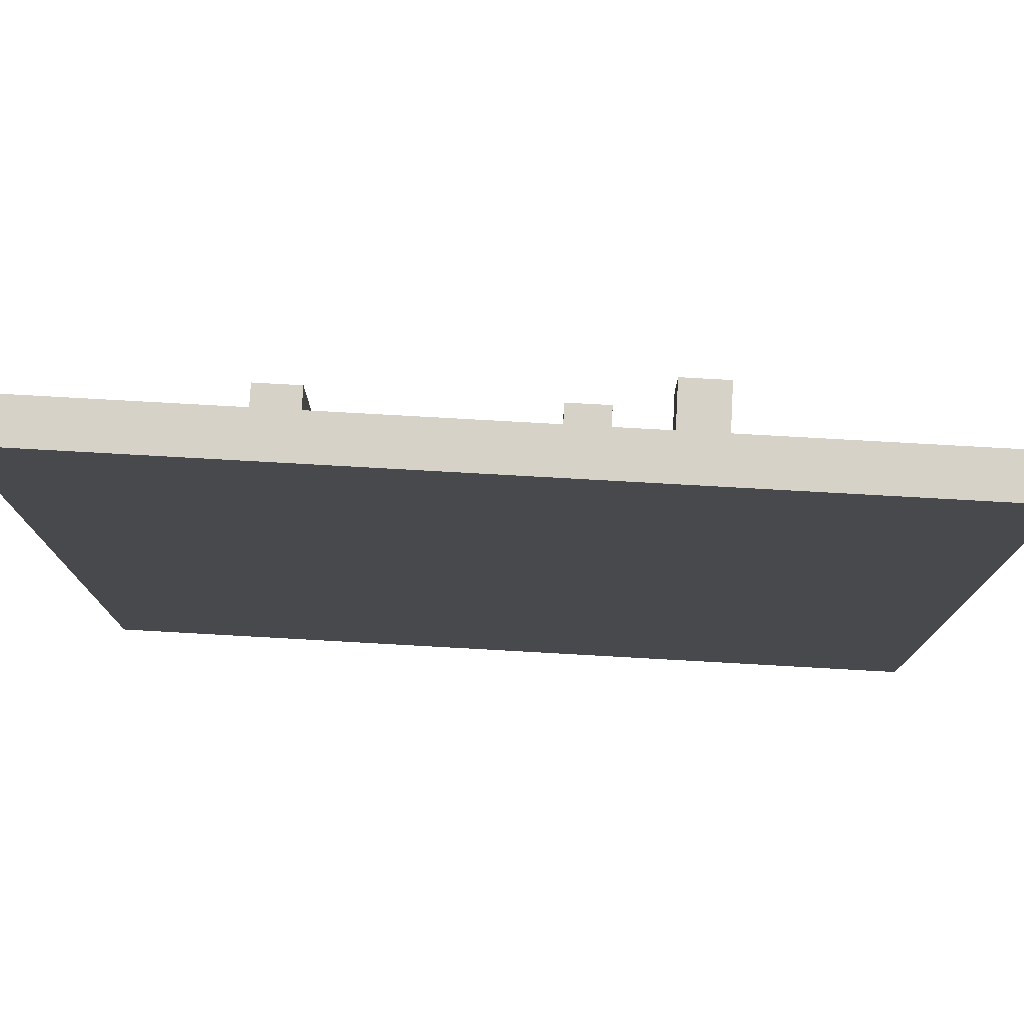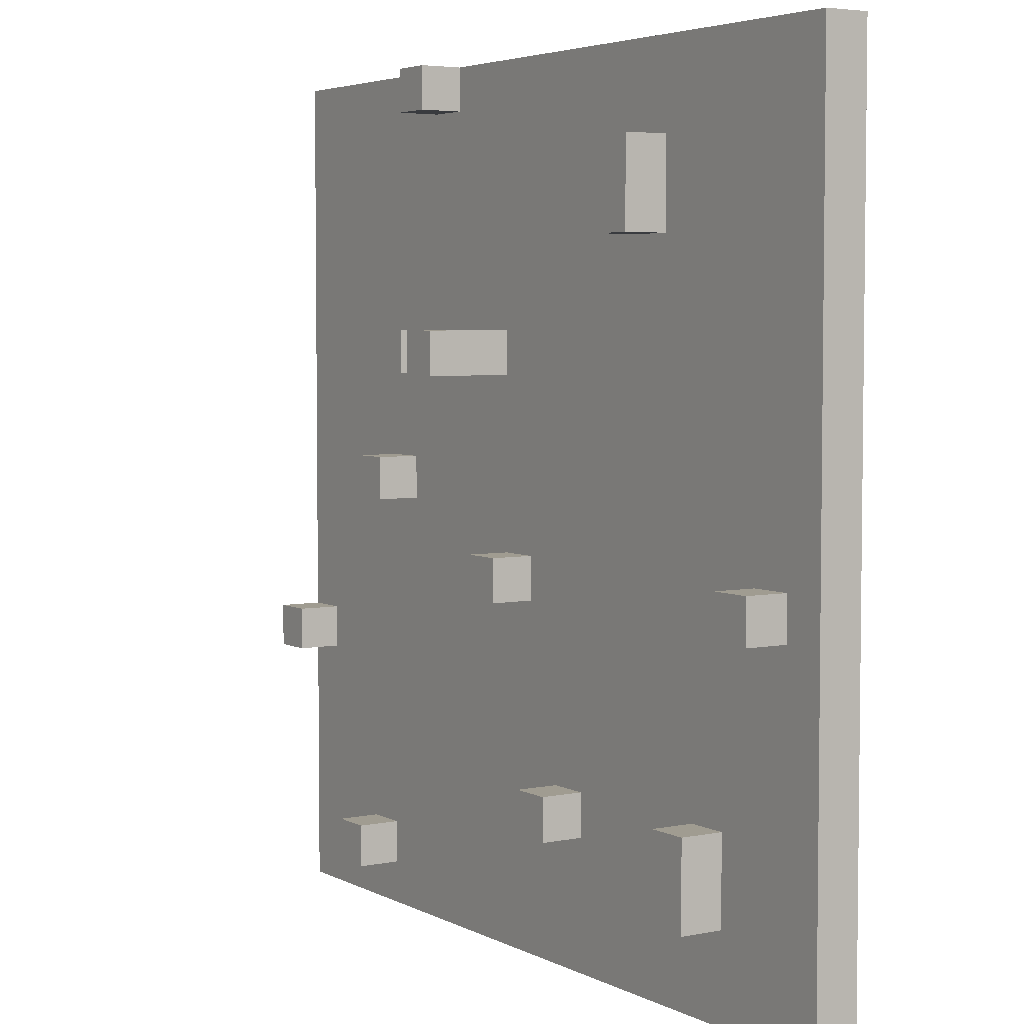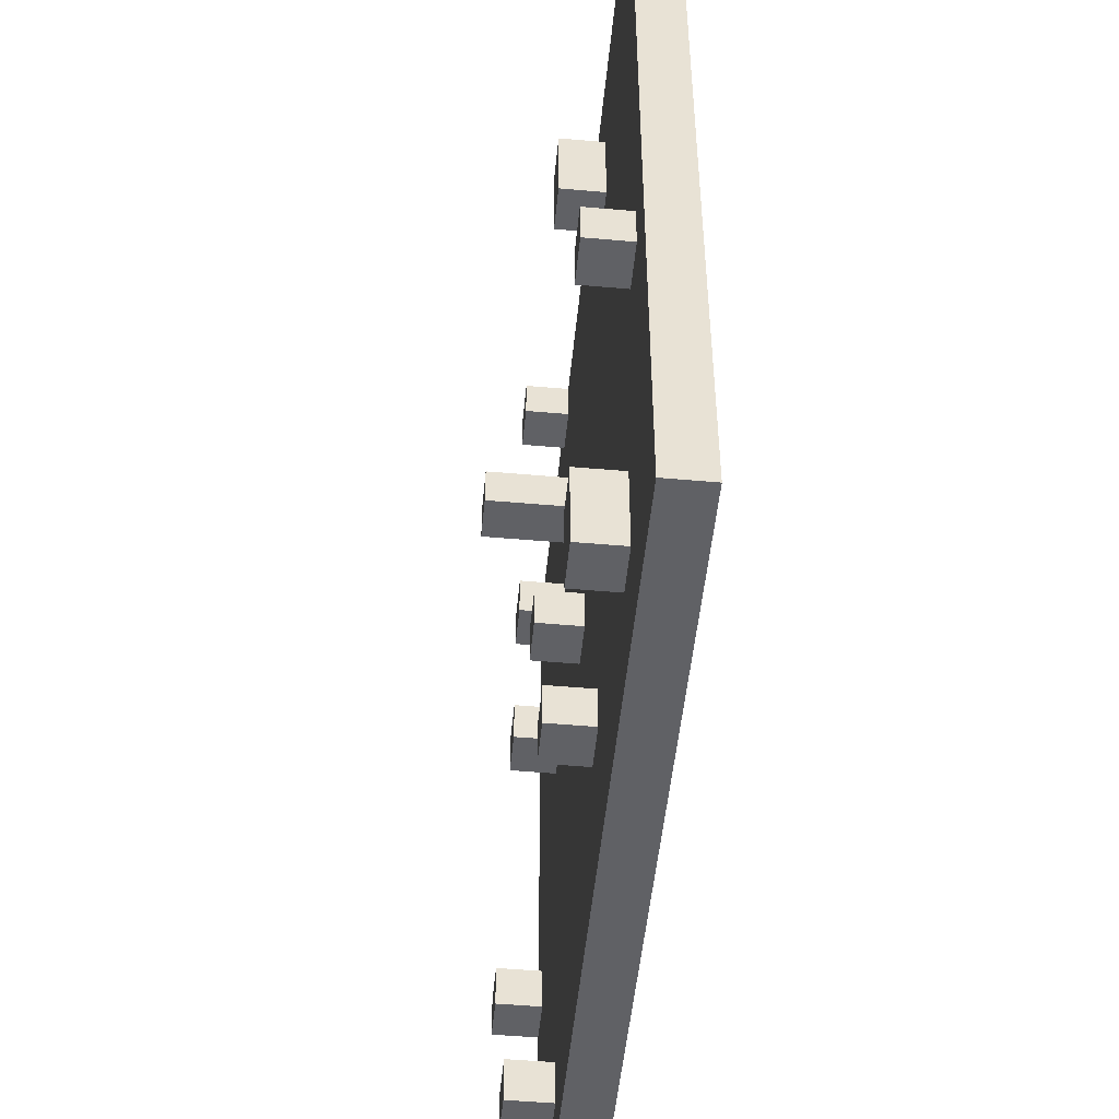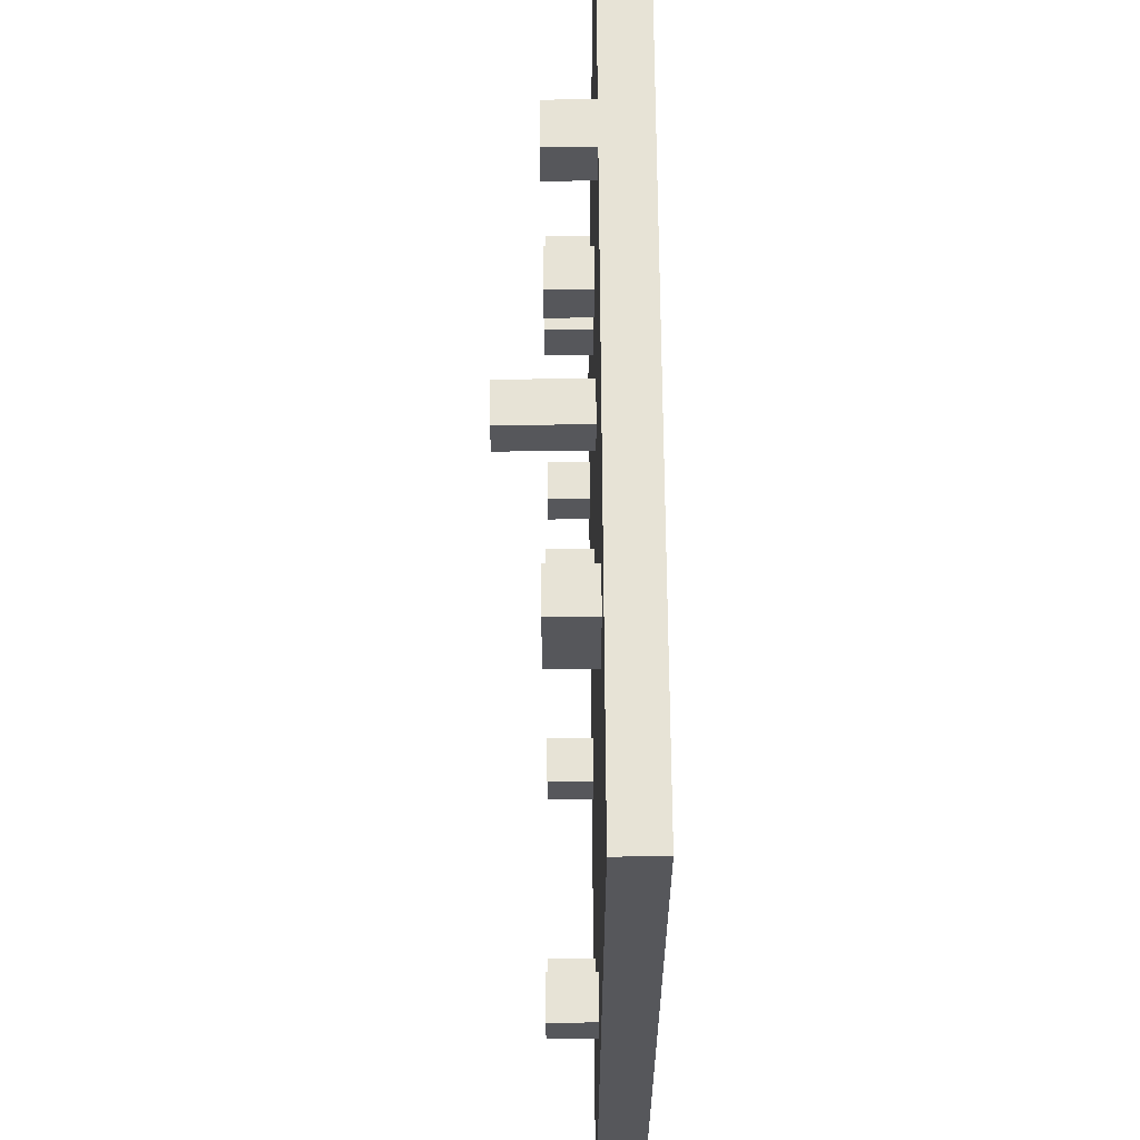
<metadata>
{"format":"obj","ext":"obj","renderer":"f3d","projection":"perspective","resolution":1024,"background":"white","views":[{"elev":77.7,"azim":3.2,"up":"+Z"},{"elev":4.4,"azim":-122.7,"up":"+Z"},{"elev":-50.3,"azim":-95.5,"up":"+Z"},{"elev":62.7,"azim":-90.3,"up":"+Z"}]}
</metadata>
<code>
g env_grass
v -10 0 10
v -10 0 -10
v -10 1 10
v -10 1 -10
v -9 1 -1
v -9 1 -2
v -9 2 -1
v -9 2 -2
v -7 1 -6
v -7 1 -8
v -7 2 -6
v -7 2 -8
v -5 1 8
v -5 1 6
v -5 2 8
v -5 2 6
v -2 1 -6
v -2 1 -7
v -2 2 -6
v -2 2 -7
v 0 1 -1
v 0 1 -2
v 0 2 -1
v 0 2 -2
v 1 1 4
v 1 1 3
v 1 3 4
v 1 3 3
v 3 1 10
v 3 1 9
v 3 2 10
v 3 2 9
v 4 1 4
v 4 1 3
v 4 2 4
v 4 2 3
v 5 1 1
v 5 1 -0
v 5 2 1
v 5 2 -0
v 6 1 -8
v 6 1 -9
v 6 2 -8
v 6 2 -9
v 9 1 -3
v 9 1 -4
v 9 2 -3
v 9 2 -4
v -8 1 -1
v -8 1 -2
v -8 2 -1
v -8 2 -2
v -6 1 -6
v -6 1 -8
v -6 2 -6
v -6 2 -8
v -4 1 8
v -4 1 6
v -4 2 8
v -4 2 6
v -1 1 -6
v -1 1 -7
v -1 2 -6
v -1 2 -7
v 1 1 -1
v 1 1 -2
v 1 2 -1
v 1 2 -2
v 2 1 4
v 2 1 3
v 2 3 4
v 2 3 3
v 4 1 10
v 4 1 9
v 4 2 10
v 4 2 9
v 5 1 4
v 5 1 3
v 5 2 4
v 5 2 3
v 6 1 1
v 6 1 -0
v 6 2 1
v 6 2 -0
v 7 1 -8
v 7 1 -9
v 7 2 -8
v 7 2 -9
v 10 0 10
v 10 0 -10
v 10 1 10
v 10 1 -3
v 10 1 -4
v 10 1 -10
v 10 2 -3
v 10 2 -4
v -10 0 10
v -10 1 10
v 3 1 10
v 3 2 10
v 4 1 10
v 4 2 10
v 10 0 10
v 10 1 10
v -5 1 8
v -5 2 8
v -4 1 8
v -4 2 8
v 1 1 4
v 1 3 4
v 2 1 4
v 2 3 4
v 4 1 4
v 4 2 4
v 5 1 4
v 5 2 4
v 5 1 1
v 5 2 1
v 6 1 1
v 6 2 1
v -9 1 -1
v -9 2 -1
v -8 1 -1
v -8 2 -1
v 0 1 -1
v 0 2 -1
v 1 1 -1
v 1 2 -1
v 9 1 -3
v 9 2 -3
v 10 1 -3
v 10 2 -3
v -7 1 -6
v -7 2 -6
v -6 1 -6
v -6 2 -6
v -2 1 -6
v -2 2 -6
v -1 1 -6
v -1 2 -6
v 6 1 -8
v 6 2 -8
v 7 1 -8
v 7 2 -8
v 3 1 9
v 3 2 9
v 4 1 9
v 4 2 9
v -5 1 6
v -5 2 6
v -4 1 6
v -4 2 6
v 1 1 3
v 1 3 3
v 2 1 3
v 2 3 3
v 4 1 3
v 4 2 3
v 5 1 3
v 5 2 3
v 5 1 -0
v 5 2 -0
v 6 1 -0
v 6 2 -0
v -9 1 -2
v -9 2 -2
v -8 1 -2
v -8 2 -2
v 0 1 -2
v 0 2 -2
v 1 1 -2
v 1 2 -2
v 9 1 -4
v 9 2 -4
v 10 1 -4
v 10 2 -4
v -2 1 -7
v -2 2 -7
v -1 1 -7
v -1 2 -7
v -7 1 -8
v -7 2 -8
v -6 1 -8
v -6 2 -8
v 6 1 -9
v 6 2 -9
v 7 1 -9
v 7 2 -9
v -10 0 -10
v -10 1 -10
v -5 0 -10
v -5 1 -10
v -4 0 -10
v -4 1 -10
v 1 0 -10
v 1 1 -10
v 3 0 -10
v 3 1 -10
v 7 0 -10
v 7 1 -10
v 8 0 -10
v 8 1 -10
v 10 0 -10
v 10 1 -10
v -10 0 10
v 10 0 10
v 2 0 9
v 5 0 9
v 6 0 9
v 7 0 9
v -8 0 8
v -7 0 8
v 6 0 8
v 7 0 8
v -8 0 7
v -7 0 7
v -3 0 7
v -2 0 7
v 0 0 7
v 1 0 7
v 7 0 7
v 8 0 7
v -3 0 6
v -2 0 6
v 0 0 6
v 1 0 6
v 2 0 6
v 5 0 6
v 7 0 6
v 8 0 6
v -6 0 4
v -5 0 4
v -3 0 4
v 0 0 4
v 2 0 4
v 3 0 4
v 5 0 4
v 7 0 4
v -6 0 3
v -5 0 3
v -2 0 3
v -1 0 3
v 2 0 3
v 3 0 3
v 8 0 3
v 9 0 3
v -6 0 2
v -4 0 2
v -2 0 2
v -1 0 2
v 8 0 2
v 9 0 2
v -9 0 1
v -8 0 1
v -3 0 1
v -1 0 1
v 6 0 1
v 7 0 1
v -9 0 -0
v -8 0 -0
v 1 0 -0
v 2 0 -0
v 6 0 -0
v 7 0 -0
v -6 0 -1
v -4 0 -1
v 1 0 -1
v 2 0 -1
v -3 0 -2
v -2 0 -2
v -1 0 -2
v -3 0 -3
v -2 0 -3
v -8 0 -4
v -7 0 -4
v -3 0 -4
v -2 0 -4
v 1 0 -4
v 2 0 -4
v -8 0 -5
v -7 0 -5
v -6 0 -5
v -5 0 -5
v 1 0 -5
v 2 0 -5
v 6 0 -5
v 7 0 -5
v -6 0 -6
v -5 0 -6
v 6 0 -6
v 7 0 -6
v -9 0 -7
v -8 0 -7
v -2 0 -7
v -1 0 -7
v -9 0 -8
v -8 0 -8
v -2 0 -8
v -1 0 -8
v 1 0 -8
v 3 0 -8
v -5 0 -9
v -4 0 -9
v 7 0 -9
v 8 0 -9
v -10 0 -10
v -5 0 -10
v -4 0 -10
v 1 0 -10
v 3 0 -10
v 7 0 -10
v 8 0 -10
v 10 0 -10
v -10 1 10
v 3 1 10
v 4 1 10
v 10 1 10
v 2 1 9
v 3 1 9
v 4 1 9
v 5 1 9
v 6 1 9
v 7 1 9
v -8 1 8
v -7 1 8
v -5 1 8
v -4 1 8
v 6 1 8
v 7 1 8
v -8 1 7
v -7 1 7
v -3 1 7
v -2 1 7
v 0 1 7
v 1 1 7
v 7 1 7
v 8 1 7
v -5 1 6
v -4 1 6
v -3 1 6
v -2 1 6
v 0 1 6
v 1 1 6
v 2 1 6
v 5 1 6
v 7 1 6
v 8 1 6
v -6 1 4
v -5 1 4
v -3 1 4
v 0 1 4
v 1 1 4
v 2 1 4
v 3 1 4
v 4 1 4
v 5 1 4
v 7 1 4
v -6 1 3
v -5 1 3
v -2 1 3
v -1 1 3
v 1 1 3
v 2 1 3
v 3 1 3
v 4 1 3
v 5 1 3
v 8 1 3
v 9 1 3
v -6 1 2
v -4 1 2
v -2 1 2
v -1 1 2
v 8 1 2
v 9 1 2
v -9 1 1
v -8 1 1
v -3 1 1
v -1 1 1
v 5 1 1
v 6 1 1
v 7 1 1
v -9 1 -0
v -8 1 -0
v 1 1 -0
v 2 1 -0
v 5 1 -0
v 6 1 -0
v 7 1 -0
v -9 1 -1
v -8 1 -1
v -6 1 -1
v -4 1 -1
v 0 1 -1
v 1 1 -1
v 2 1 -1
v -9 1 -2
v -8 1 -2
v -3 1 -2
v -2 1 -2
v -1 1 -2
v 0 1 -2
v 1 1 -2
v -3 1 -3
v -2 1 -3
v 9 1 -3
v 10 1 -3
v -8 1 -4
v -7 1 -4
v -3 1 -4
v -2 1 -4
v 1 1 -4
v 2 1 -4
v 9 1 -4
v 10 1 -4
v -8 1 -5
v -7 1 -5
v -6 1 -5
v -5 1 -5
v 1 1 -5
v 2 1 -5
v 6 1 -5
v 7 1 -5
v -7 1 -6
v -6 1 -6
v -5 1 -6
v -2 1 -6
v -1 1 -6
v 6 1 -6
v 7 1 -6
v -9 1 -7
v -8 1 -7
v -2 1 -7
v -1 1 -7
v -9 1 -8
v -8 1 -8
v -7 1 -8
v -6 1 -8
v -2 1 -8
v -1 1 -8
v 1 1 -8
v 3 1 -8
v 6 1 -8
v 7 1 -8
v -5 1 -9
v -4 1 -9
v 6 1 -9
v 7 1 -9
v 8 1 -9
v -10 1 -10
v -5 1 -10
v -4 1 -10
v 1 1 -10
v 3 1 -10
v 7 1 -10
v 8 1 -10
v 10 1 -10
v 3 2 10
v 4 2 10
v 3 2 9
v 4 2 9
v -5 2 8
v -4 2 8
v -5 2 6
v -4 2 6
v 4 2 4
v 5 2 4
v 4 2 3
v 5 2 3
v 5 2 1
v 6 2 1
v 5 2 -0
v 6 2 -0
v -9 2 -1
v -8 2 -1
v 0 2 -1
v 1 2 -1
v -9 2 -2
v -8 2 -2
v 0 2 -2
v 1 2 -2
v 9 2 -3
v 10 2 -3
v 9 2 -4
v 10 2 -4
v -7 2 -6
v -6 2 -6
v -2 2 -6
v -1 2 -6
v -2 2 -7
v -1 2 -7
v -7 2 -8
v -6 2 -8
v 6 2 -8
v 7 2 -8
v 6 2 -9
v 7 2 -9
v 1 3 4
v 2 3 4
v 1 3 3
v 2 3 3
f 3 2 1
f 4 2 3
f 7 6 5
f 8 6 7
f 11 10 9
f 12 10 11
f 15 14 13
f 16 14 15
f 19 18 17
f 20 18 19
f 23 22 21
f 24 22 23
f 27 26 25
f 28 26 27
f 31 30 29
f 32 30 31
f 35 34 33
f 36 34 35
f 39 38 37
f 40 38 39
f 43 42 41
f 44 42 43
f 47 46 45
f 48 46 47
f 49 50 51
f 51 50 52
f 53 54 55
f 55 54 56
f 57 58 59
f 59 58 60
f 61 62 63
f 63 62 64
f 65 66 67
f 67 66 68
f 69 70 71
f 71 70 72
f 73 74 75
f 75 74 76
f 77 78 79
f 79 78 80
f 81 82 83
f 83 82 84
f 85 86 87
f 87 86 88
f 89 90 91
f 91 90 92
f 92 90 93
f 93 90 94
f 92 93 95
f 95 93 96
f 99 98 97
f 101 99 97
f 101 100 99
f 102 100 101
f 103 101 97
f 104 101 103
f 107 106 105
f 108 106 107
f 111 110 109
f 112 110 111
f 115 114 113
f 116 114 115
f 119 118 117
f 120 118 119
f 123 122 121
f 124 122 123
f 127 126 125
f 128 126 127
f 131 130 129
f 132 130 131
f 135 134 133
f 136 134 135
f 139 138 137
f 140 138 139
f 143 142 141
f 144 142 143
f 145 146 147
f 147 146 148
f 149 150 151
f 151 150 152
f 153 154 155
f 155 154 156
f 157 158 159
f 159 158 160
f 161 162 163
f 163 162 164
f 165 166 167
f 167 166 168
f 169 170 171
f 171 170 172
f 173 174 175
f 175 174 176
f 177 178 179
f 179 178 180
f 181 182 183
f 183 182 184
f 185 186 187
f 187 186 188
f 189 190 191
f 191 190 192
f 191 192 193
f 193 192 194
f 193 194 195
f 195 194 196
f 195 196 197
f 197 196 198
f 197 198 199
f 199 198 200
f 199 200 201
f 201 200 202
f 201 202 203
f 203 202 204
f 207 206 205
f 208 206 207
f 209 206 208
f 210 206 209
f 211 207 205
f 212 207 211
f 213 209 208
f 213 210 209
f 214 206 210
f 214 210 213
f 215 212 211
f 215 211 205
f 216 207 212
f 216 212 215
f 217 207 216
f 218 207 217
f 219 207 218
f 220 207 219
f 221 206 214
f 221 214 213
f 222 206 221
f 223 216 215
f 223 217 216
f 223 218 217
f 224 219 218
f 224 218 223
f 225 220 219
f 225 219 224
f 226 207 220
f 226 220 225
f 227 208 207
f 227 207 226
f 228 213 208
f 228 208 227
f 228 221 213
f 229 222 221
f 229 221 228
f 230 206 222
f 230 222 229
f 231 223 215
f 232 223 231
f 233 225 224
f 233 223 232
f 233 224 223
f 234 227 226
f 234 225 233
f 234 226 225
f 234 228 227
f 235 228 234
f 236 228 235
f 237 229 228
f 237 228 236
f 238 230 229
f 238 229 237
f 239 232 231
f 239 231 215
f 240 233 232
f 240 232 239
f 240 234 233
f 240 235 234
f 241 235 240
f 242 235 241
f 243 236 235
f 243 235 242
f 244 237 236
f 244 236 243
f 244 238 237
f 245 230 238
f 245 238 244
f 245 206 230
f 246 206 245
f 247 239 215
f 247 241 240
f 247 240 239
f 248 241 247
f 249 242 241
f 249 241 248
f 250 243 242
f 250 242 249
f 250 244 243
f 250 245 244
f 251 246 245
f 251 245 250
f 252 206 246
f 252 246 251
f 253 215 205
f 253 247 215
f 254 247 253
f 255 251 250
f 255 249 248
f 255 252 251
f 255 250 249
f 256 252 255
f 257 252 256
f 258 252 257
f 259 254 253
f 259 253 205
f 260 247 254
f 260 254 259
f 261 257 256
f 262 257 261
f 263 258 257
f 263 257 262
f 264 252 258
f 264 258 263
f 265 248 247
f 265 247 260
f 265 260 259
f 266 255 248
f 266 248 265
f 267 262 261
f 267 261 256
f 268 263 262
f 268 262 267
f 268 264 263
f 269 255 266
f 269 256 255
f 269 266 265
f 270 256 269
f 271 267 256
f 271 256 270
f 271 268 267
f 272 270 269
f 272 269 265
f 273 271 270
f 273 270 272
f 274 265 259
f 274 272 265
f 275 272 274
f 276 273 272
f 276 272 275
f 277 271 273
f 277 273 276
f 278 268 271
f 278 271 277
f 279 264 268
f 279 268 278
f 280 275 274
f 280 274 259
f 281 277 276
f 281 275 280
f 281 278 277
f 281 276 275
f 282 278 281
f 283 278 282
f 284 279 278
f 284 278 283
f 285 264 279
f 285 279 284
f 286 264 285
f 287 252 264
f 287 264 286
f 288 283 282
f 288 281 280
f 288 282 281
f 289 286 285
f 289 283 288
f 289 284 283
f 289 285 284
f 290 287 286
f 290 286 289
f 291 252 287
f 291 287 290
f 292 259 205
f 292 280 259
f 292 291 290
f 292 289 288
f 292 288 280
f 292 290 289
f 293 291 292
f 294 291 293
f 295 291 294
f 296 292 205
f 296 293 292
f 297 294 293
f 297 293 296
f 298 295 294
f 298 294 297
f 299 291 295
f 299 295 298
f 300 291 299
f 301 291 300
f 302 298 297
f 302 297 296
f 302 299 298
f 302 300 299
f 303 300 302
f 304 252 291
f 304 291 301
f 305 252 304
f 306 296 205
f 306 302 296
f 307 303 302
f 307 302 306
f 308 300 303
f 308 303 307
f 309 301 300
f 309 300 308
f 310 304 301
f 310 301 309
f 311 305 304
f 311 304 310
f 312 252 305
f 312 305 311
f 313 206 252
f 313 252 312
f 314 315 318
f 318 315 319
f 316 317 320
f 320 317 321
f 321 317 322
f 322 317 323
f 314 318 324
f 324 318 325
f 325 318 326
f 326 318 327
f 321 322 328
f 322 323 328
f 323 317 329
f 328 323 329
f 314 324 330
f 324 325 330
f 325 326 331
f 330 325 331
f 327 318 332
f 332 318 333
f 333 318 334
f 334 318 335
f 329 317 336
f 328 329 336
f 336 317 337
f 331 326 338
f 330 331 338
f 327 332 339
f 332 333 340
f 339 332 340
f 333 334 341
f 340 333 341
f 334 335 342
f 341 334 342
f 335 318 343
f 342 335 343
f 318 319 344
f 343 318 344
f 319 320 344
f 320 321 344
f 321 328 345
f 344 321 345
f 328 336 345
f 336 337 346
f 345 336 346
f 337 317 347
f 346 337 347
f 339 340 348
f 330 338 348
f 338 339 348
f 348 340 349
f 341 342 350
f 349 340 350
f 340 341 350
f 342 343 351
f 350 342 351
f 343 344 351
f 344 345 351
f 351 345 352
f 352 345 353
f 353 345 354
f 354 345 355
f 345 346 356
f 355 345 356
f 346 347 357
f 356 346 357
f 348 349 358
f 330 348 358
f 349 350 359
f 358 349 359
f 350 351 359
f 351 352 359
f 359 352 360
f 360 352 361
f 361 352 362
f 353 354 363
f 354 355 364
f 363 354 364
f 364 355 365
f 356 357 366
f 357 347 367
f 347 317 367
f 366 357 367
f 367 317 368
f 330 358 369
f 358 359 369
f 359 360 369
f 369 360 370
f 360 361 371
f 370 360 371
f 365 366 372
f 371 361 372
f 362 363 372
f 364 365 372
f 363 364 372
f 361 362 372
f 366 367 372
f 367 368 373
f 372 367 373
f 368 317 374
f 373 368 374
f 330 369 375
f 314 330 375
f 375 369 376
f 372 373 377
f 370 371 377
f 373 374 377
f 371 372 377
f 377 374 378
f 378 374 379
f 379 374 380
f 380 374 381
f 375 376 382
f 314 375 382
f 376 369 383
f 382 376 383
f 378 379 384
f 384 379 385
f 385 379 386
f 380 381 387
f 381 374 388
f 387 381 388
f 314 382 389
f 382 383 389
f 383 369 390
f 389 383 390
f 369 370 391
f 390 369 391
f 370 377 392
f 391 370 392
f 378 384 393
f 384 385 394
f 393 384 394
f 386 387 395
f 394 385 395
f 385 386 395
f 387 388 395
f 314 389 396
f 391 392 397
f 390 391 397
f 392 377 398
f 377 378 398
f 397 392 398
f 398 378 399
f 378 393 400
f 399 378 400
f 400 393 401
f 394 395 402
f 396 397 403
f 398 399 403
f 397 398 403
f 400 401 404
f 403 399 404
f 401 402 404
f 399 400 404
f 388 374 405
f 404 402 405
f 395 388 405
f 374 317 405
f 402 395 405
f 405 317 406
f 396 403 407
f 407 403 408
f 403 404 409
f 408 403 409
f 404 405 410
f 409 404 410
f 410 405 411
f 411 405 412
f 412 405 413
f 407 408 415
f 396 407 415
f 408 409 416
f 415 408 416
f 409 410 416
f 410 411 416
f 416 411 417
f 417 411 418
f 411 412 419
f 418 411 419
f 413 414 420
f 419 412 420
f 412 413 420
f 420 414 421
f 421 414 422
f 416 417 423
f 415 416 423
f 417 418 424
f 423 417 424
f 418 419 425
f 424 418 425
f 419 420 425
f 420 421 425
f 425 421 426
f 426 421 427
f 421 422 428
f 427 421 428
f 422 414 429
f 428 422 429
f 314 396 430
f 396 415 430
f 415 423 430
f 430 423 431
f 425 426 432
f 424 425 432
f 428 429 433
f 427 428 433
f 314 430 434
f 430 431 434
f 431 423 435
f 434 431 435
f 435 423 436
f 424 432 437
f 432 433 438
f 437 432 438
f 433 429 439
f 438 433 439
f 439 429 440
f 440 429 441
f 441 429 442
f 429 414 443
f 442 429 443
f 435 436 444
f 436 437 444
f 437 438 444
f 439 440 444
f 438 439 444
f 434 435 444
f 444 440 445
f 441 442 446
f 443 414 447
f 447 414 448
f 314 434 449
f 434 444 449
f 444 445 450
f 449 444 450
f 445 440 451
f 450 445 451
f 440 441 452
f 451 440 452
f 441 446 453
f 452 441 453
f 446 447 453
f 447 448 454
f 453 447 454
f 448 414 455
f 454 448 455
f 455 414 456
f 457 458 459
f 459 458 460
f 461 462 463
f 463 462 464
f 465 466 467
f 467 466 468
f 469 470 471
f 471 470 472
f 473 474 477
f 477 474 478
f 475 476 479
f 479 476 480
f 481 482 483
f 483 482 484
f 487 488 489
f 489 488 490
f 485 486 491
f 491 486 492
f 493 494 495
f 495 494 496
f 497 498 499
f 499 498 500

</code>
